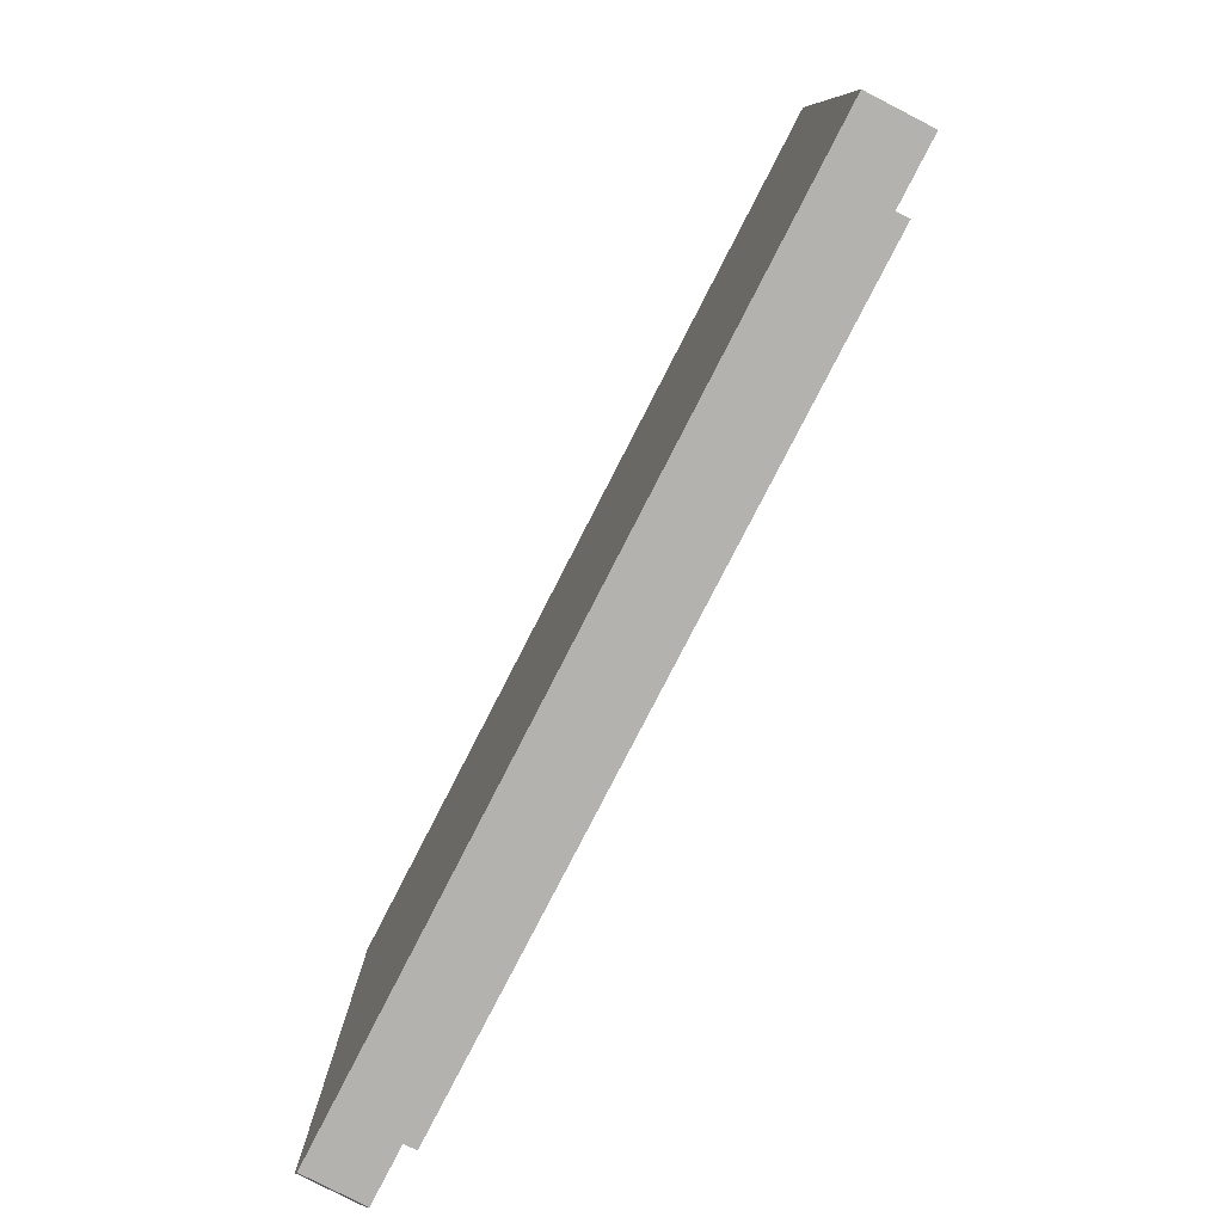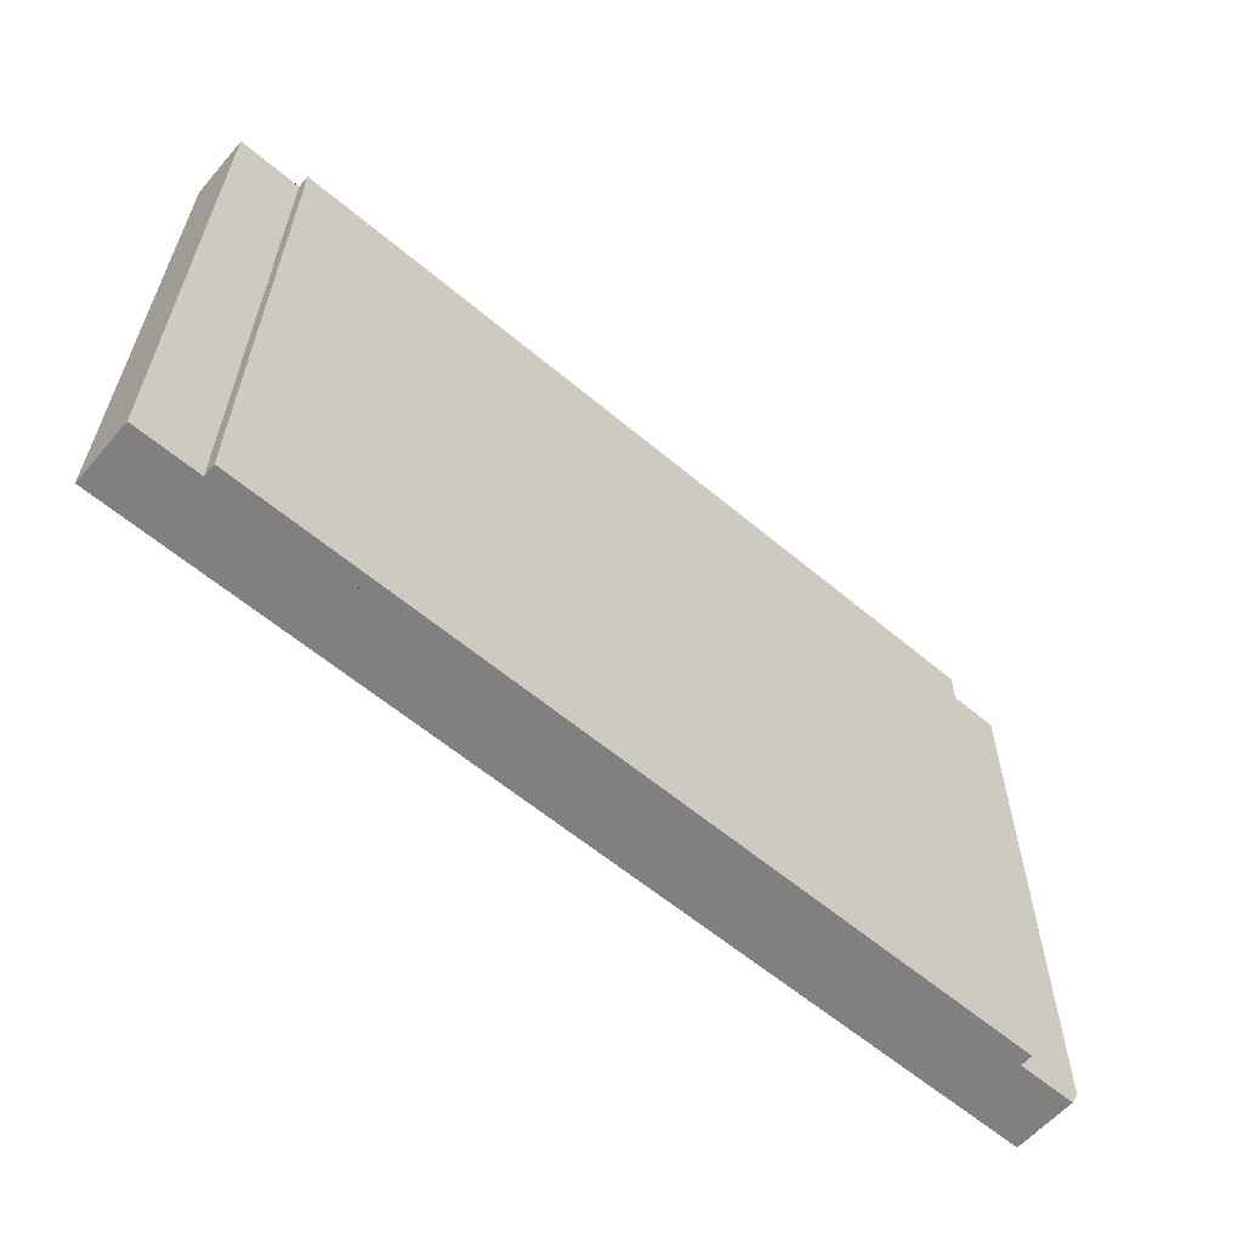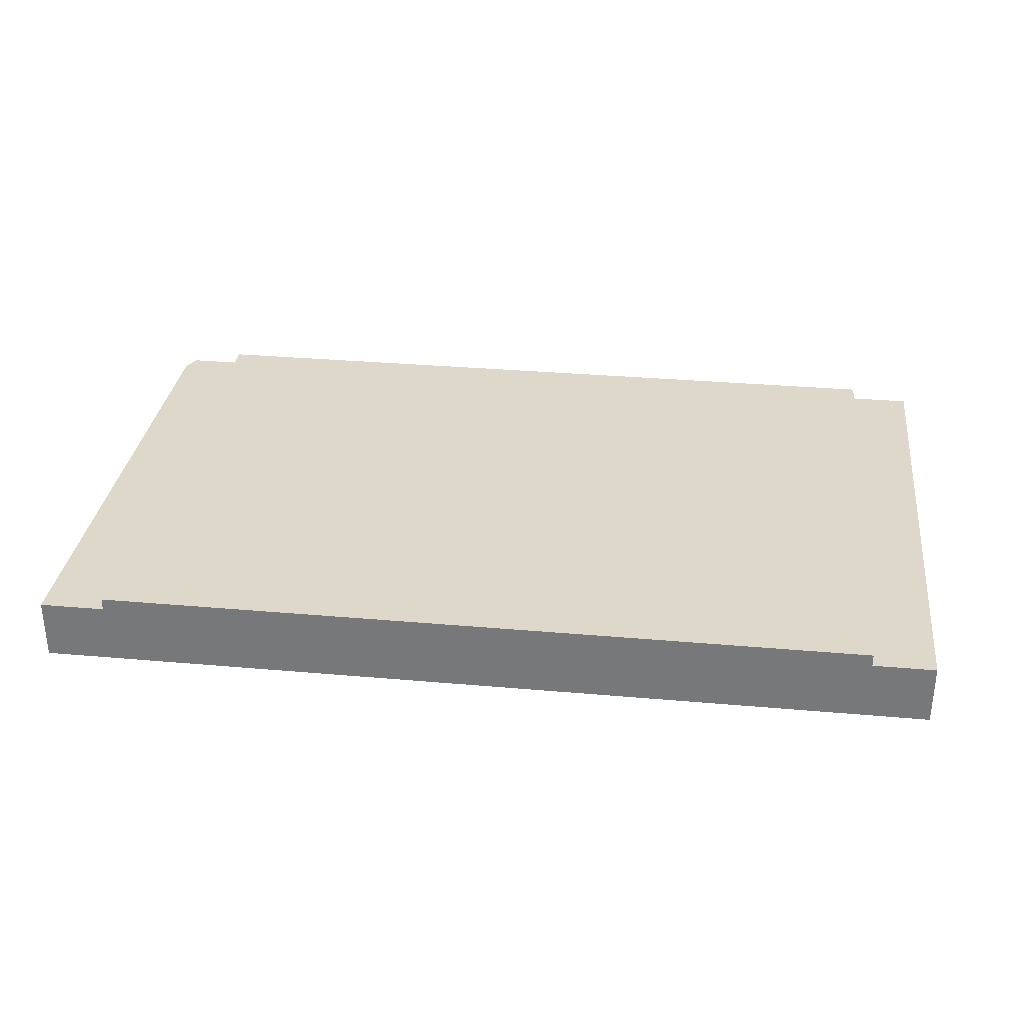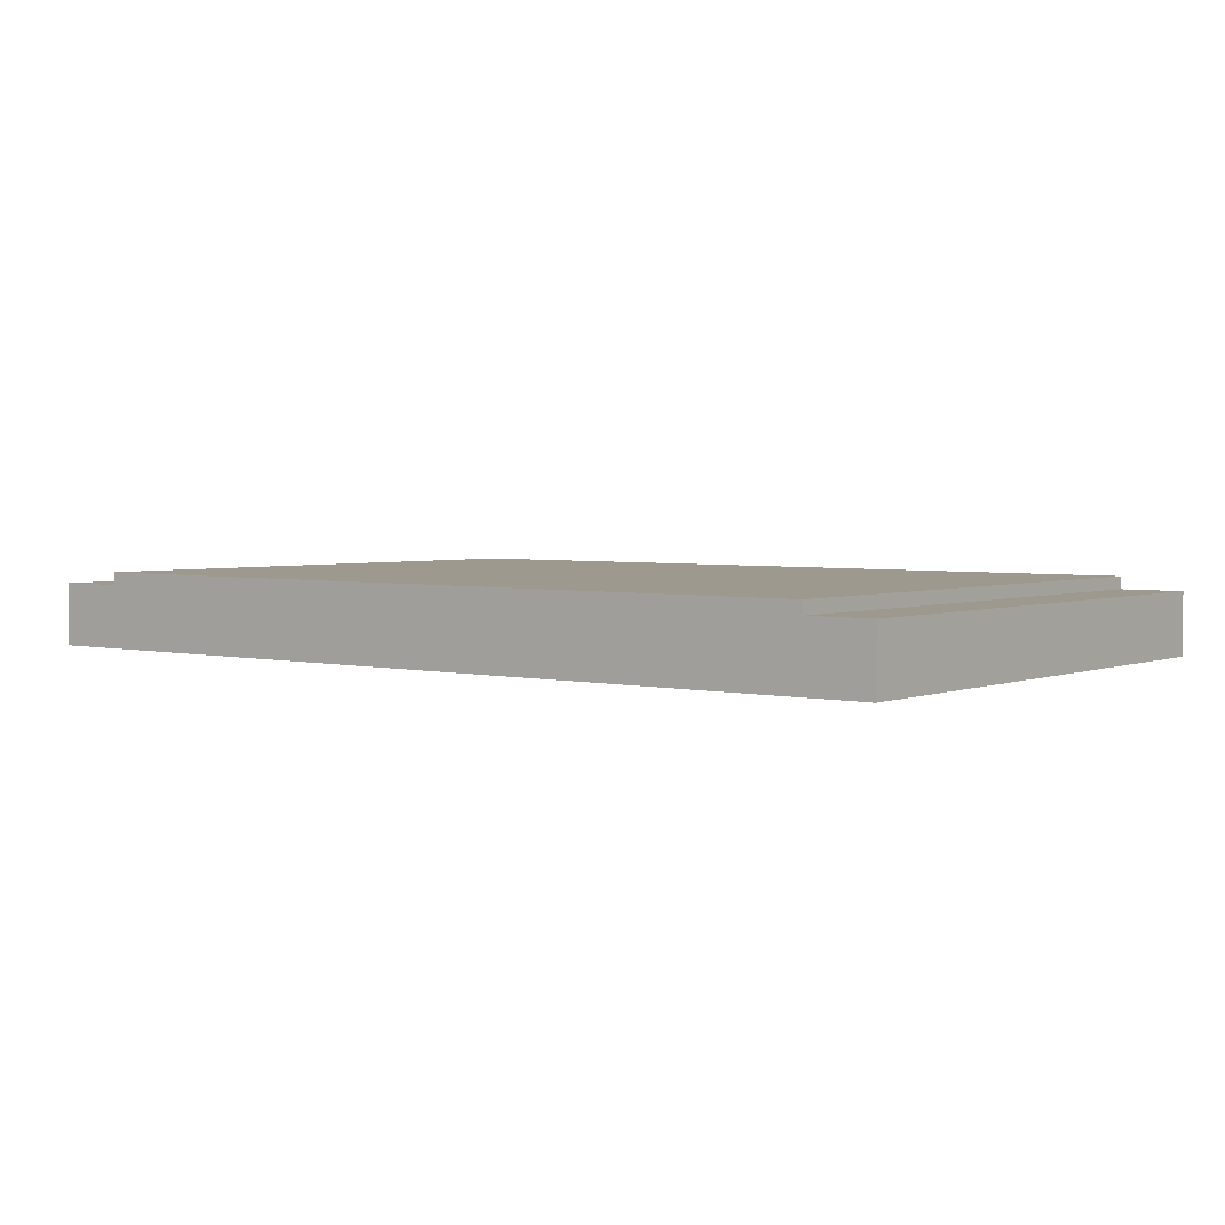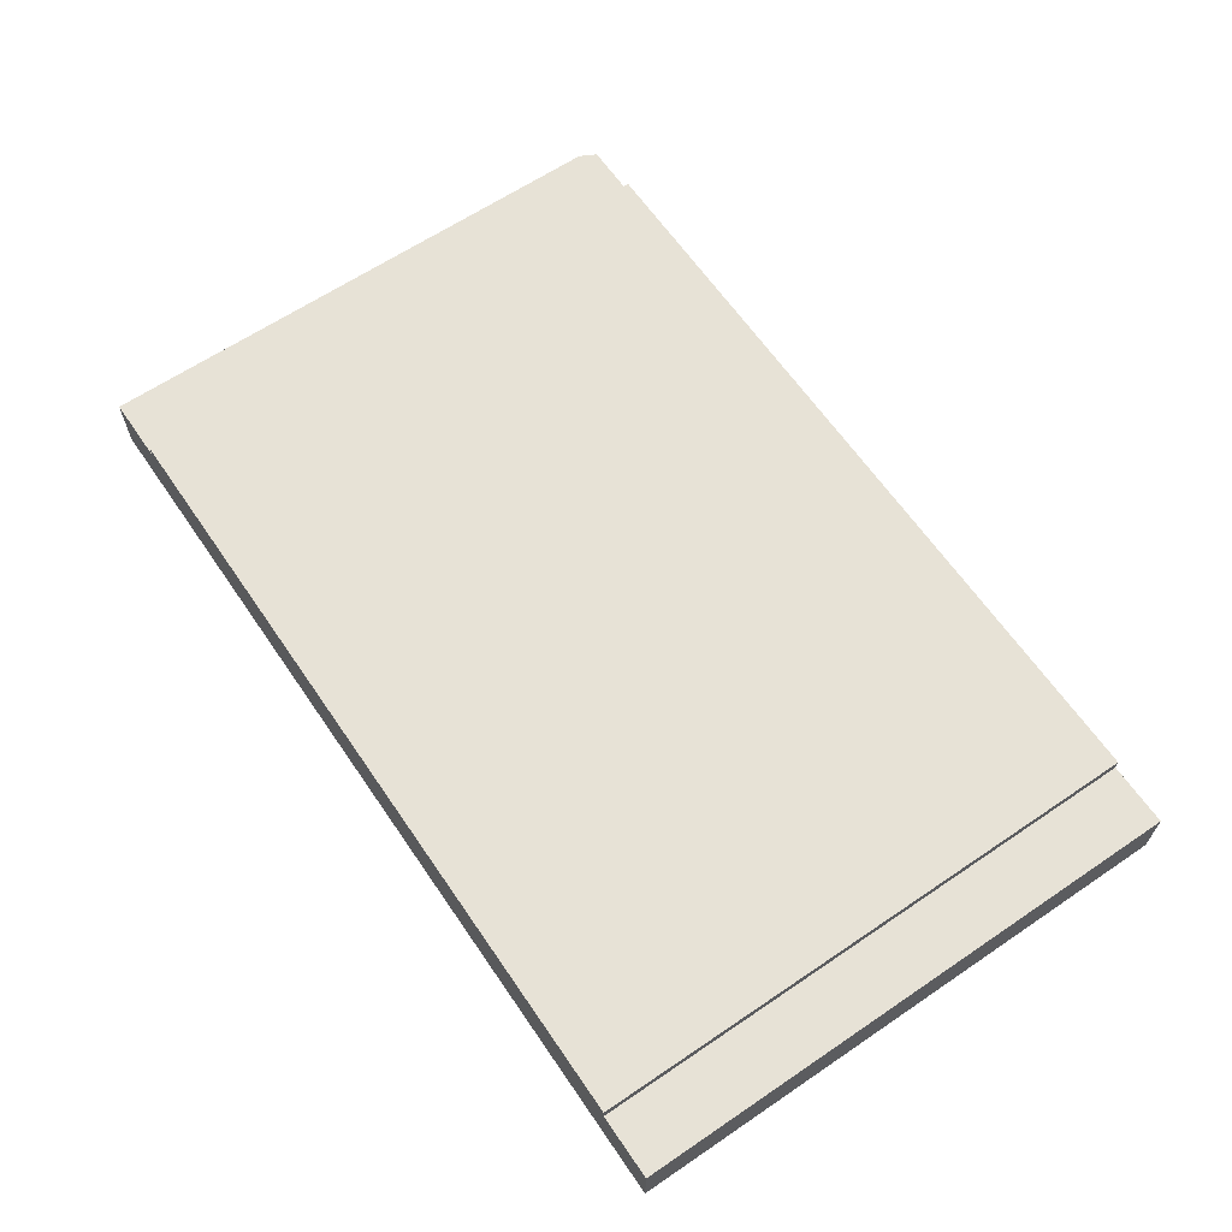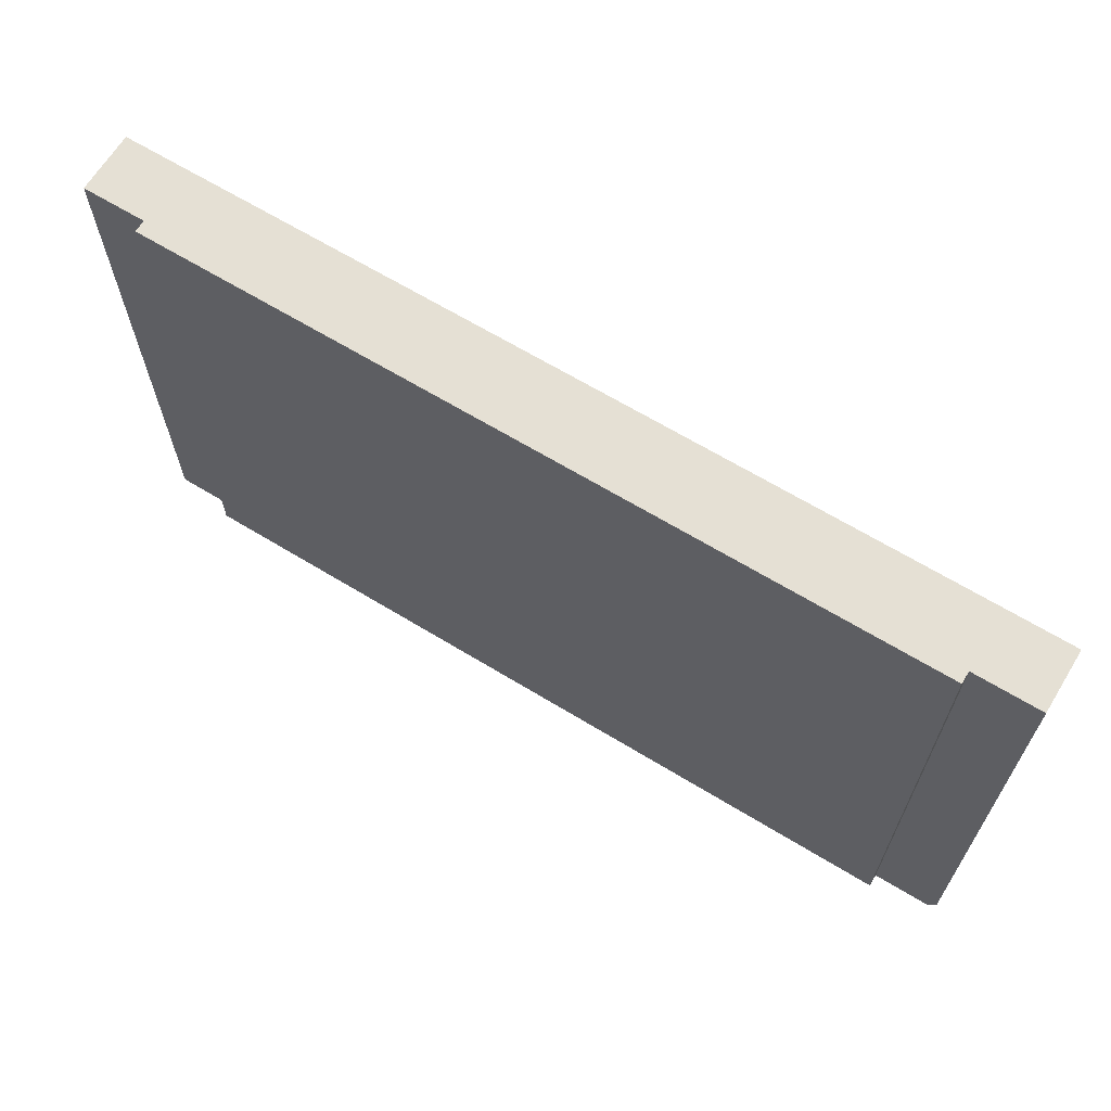
<metadata>
{"format":"obj","ext":"obj","renderer":"f3d","projection":"perspective","resolution":1024,"background":"white","views":[{"elev":-79.6,"azim":62.8,"up":"+Z"},{"elev":-60.3,"azim":139.3,"up":"+Z"},{"elev":31.9,"azim":7.1,"up":"+Y"},{"elev":3.5,"azim":37.3,"up":"+Y"},{"elev":63.9,"azim":55.6,"up":"+Y"},{"elev":65.6,"azim":-148.5,"up":"+Z"}]}
</metadata>
<code>
o mesh73/mesh73-geometry#mesh73-geometry
v -0.1606 -0.1898 0.07957
v -0.1146 -0.1896 0.1072
v -0.1606 -0.1896 0.1072
v -0.1602 -0.1898 0.07874
v -0.1146 -0.1866 0.1072
v -0.1606 -0.1866 0.1072
v -0.1606 -0.1867 0.07956
v -0.1146 -0.1898 0.07874
v -0.1602 -0.1867 0.07873
v -0.1178 -0.1866 0.1072
v -0.1146 -0.1867 0.07873
v -0.1573 -0.1866 0.1072
v -0.1178 -0.1867 0.07873
v -0.1573 -0.1867 0.07873
v -0.1178 -0.1859 0.1072
v -0.1573 -0.1859 0.1072
v -0.1178 -0.1861 0.07873
v -0.1573 -0.1861 0.07873
f 1 2 3
f 2 1 4
f 3 2 1
f 4 1 2
f 2 3 5
f 3 1 6
f 7 4 1
f 1 4 7
f 2 4 8
f 8 4 2
f 6 5 3
f 2 5 8
f 7 6 1
f 4 7 9
f 9 7 4
f 4 8 9
f 10 5 6
f 11 8 5
f 6 7 12
f 9 12 7
f 11 9 8
f 10 13 5
f 12 10 6
f 11 5 13
f 14 12 9
f 14 9 11
f 10 15 13
f 10 12 15
f 13 14 11
f 12 14 16
f 17 13 15
f 16 15 12
f 14 13 18
f 18 16 14
f 17 18 13
f 17 15 18
f 16 18 15
f 5 3 2
f 6 1 3
f 3 5 6
f 8 5 2
f 1 6 7
f 9 8 4
f 6 5 10
f 5 8 11
f 12 7 6
f 7 12 9
f 8 9 11
f 5 13 10
f 6 10 12
f 13 5 11
f 9 12 14
f 11 9 14
f 15 12 10
f 11 14 13
f 12 15 16
f 18 13 14
f 13 18 17
f 18 15 17
f 15 18 16
f 13 15 10
f 16 14 12
f 15 13 17
f 14 16 18

</code>
